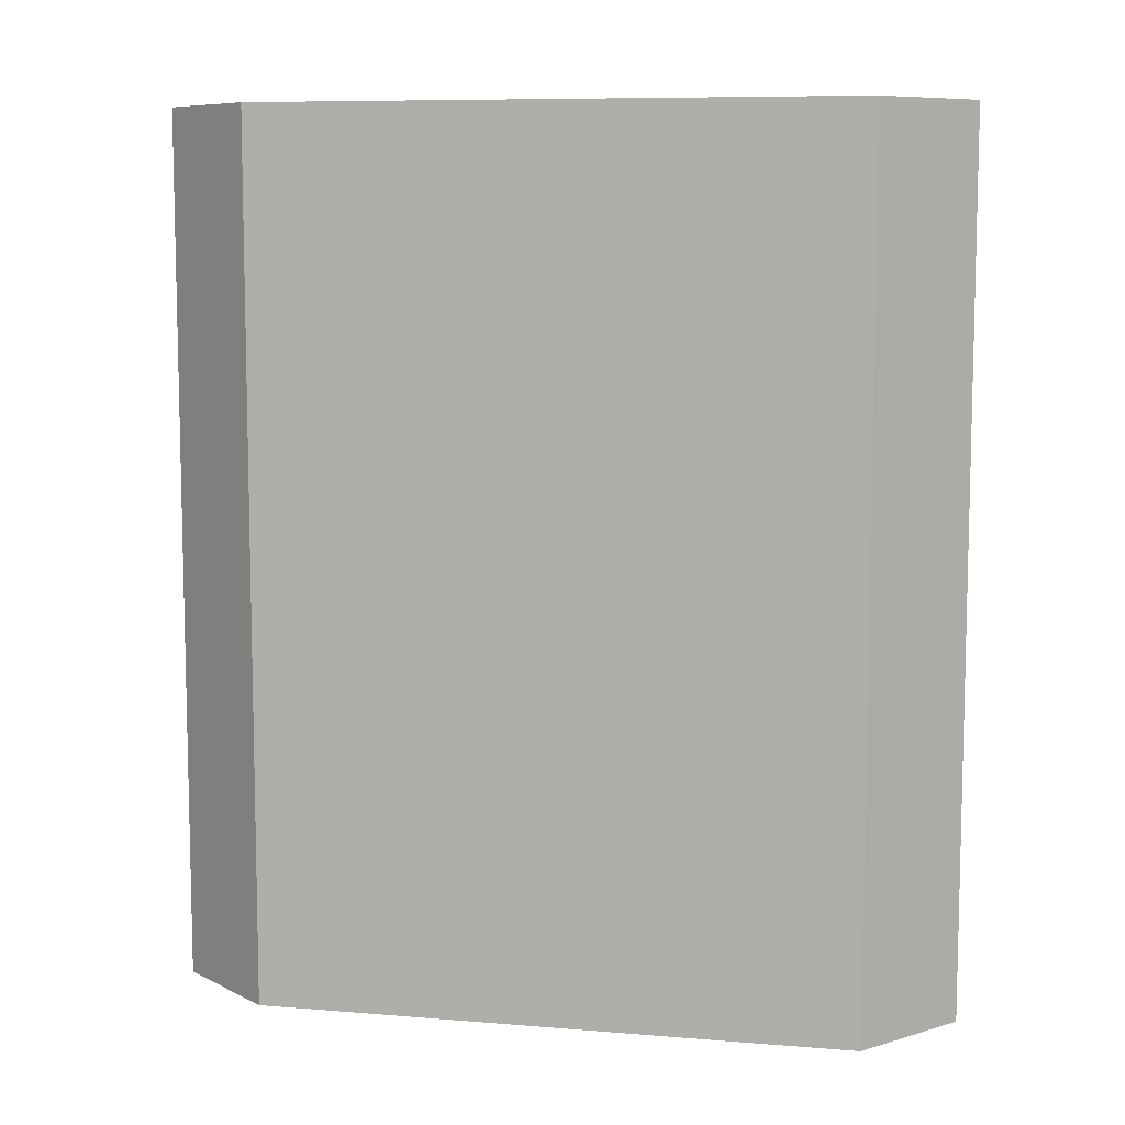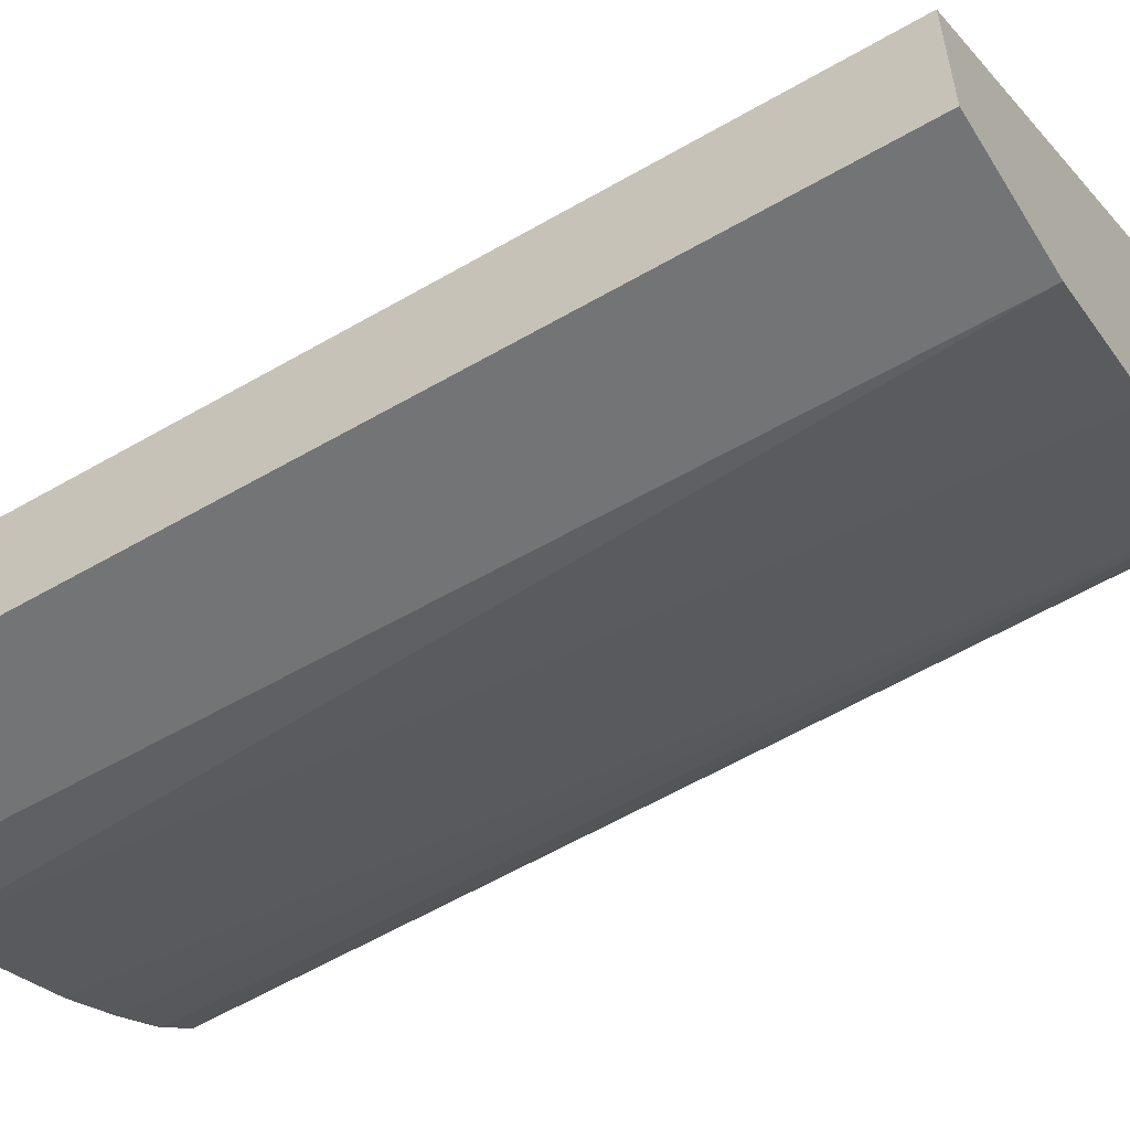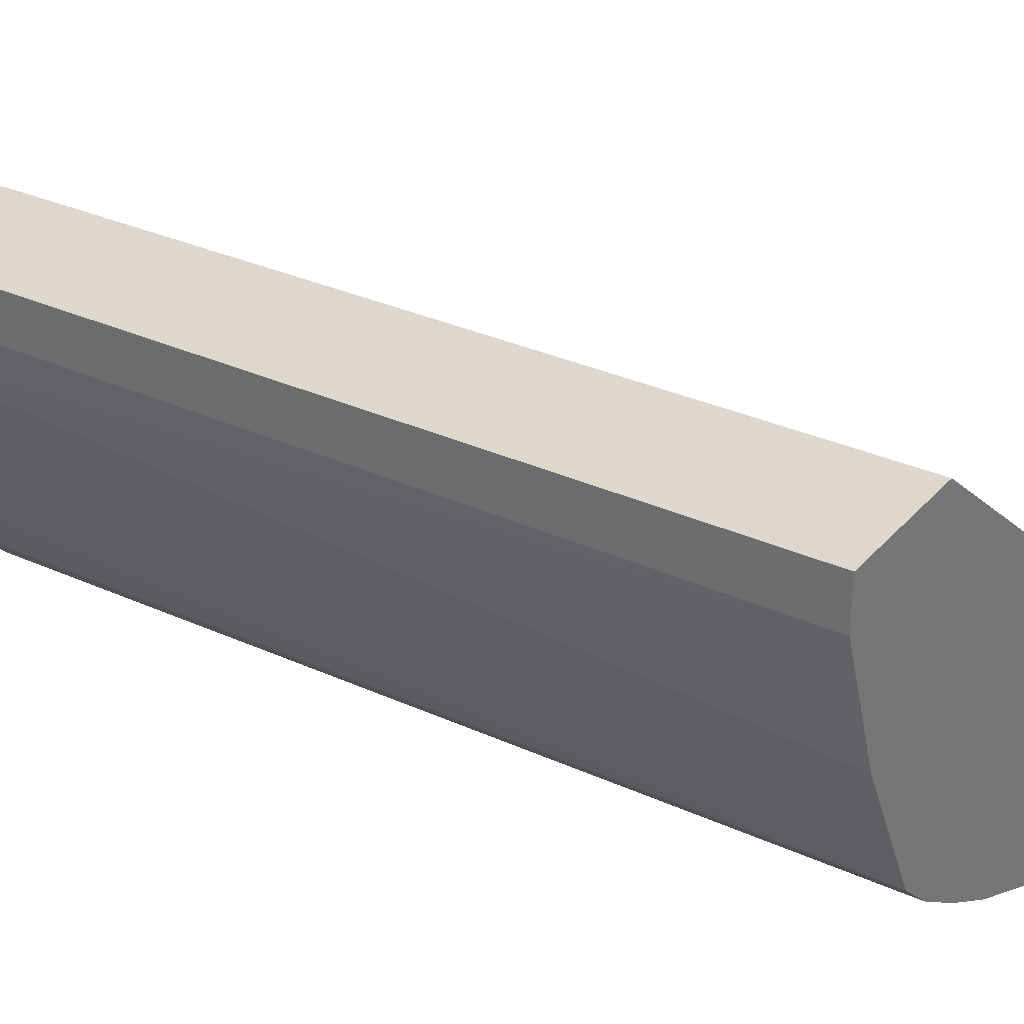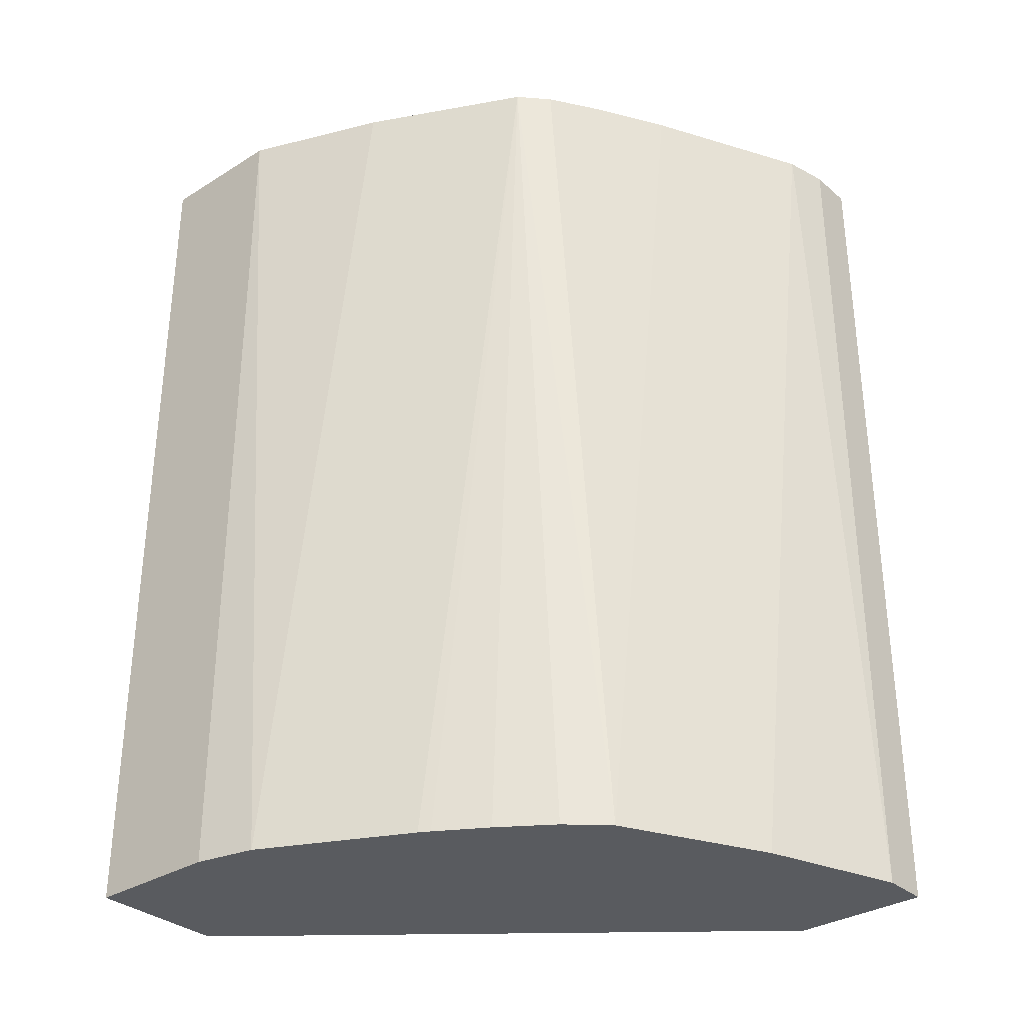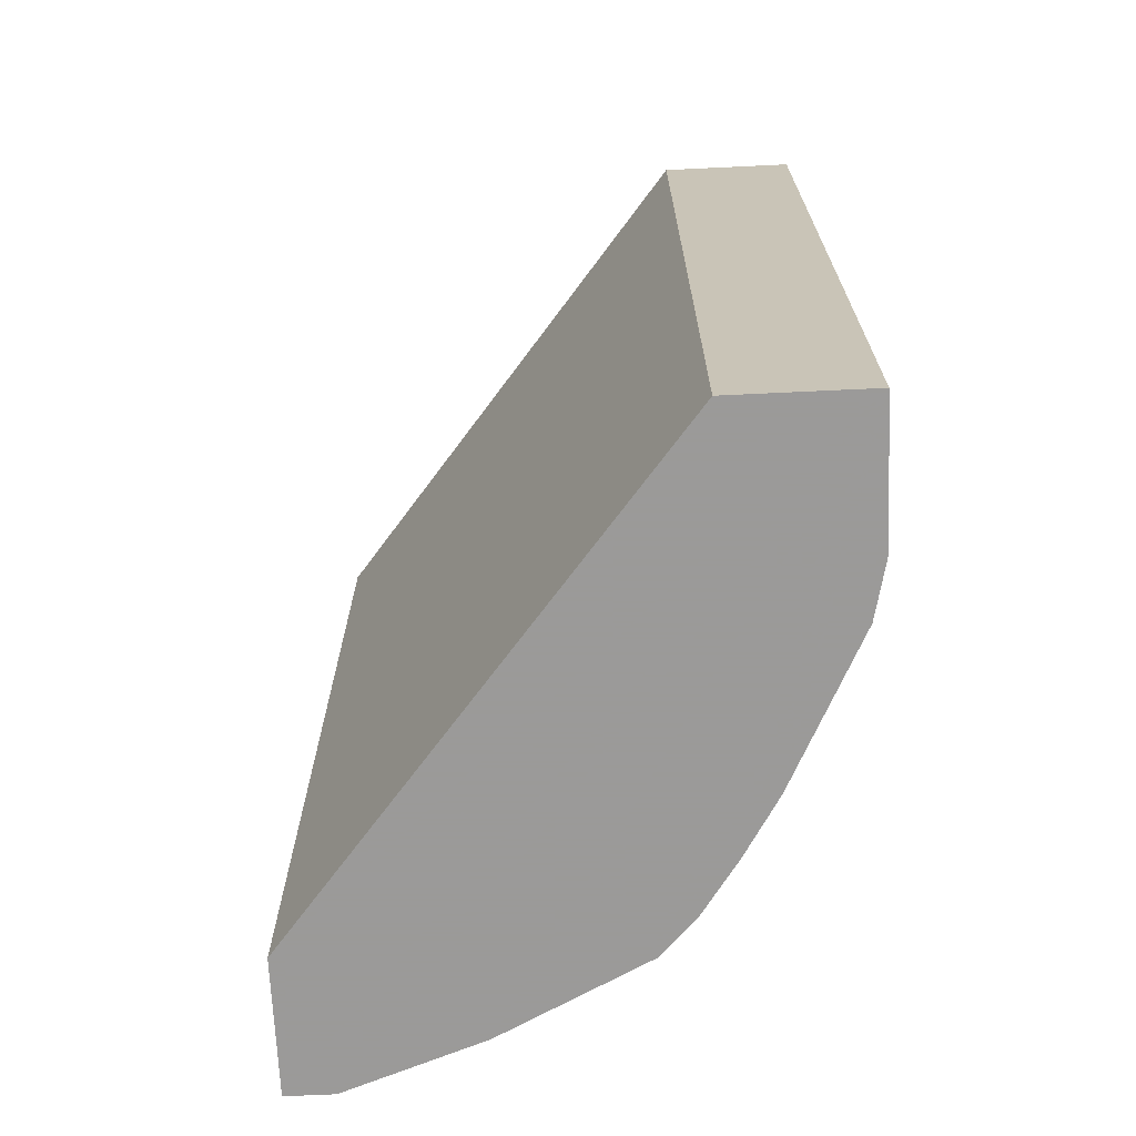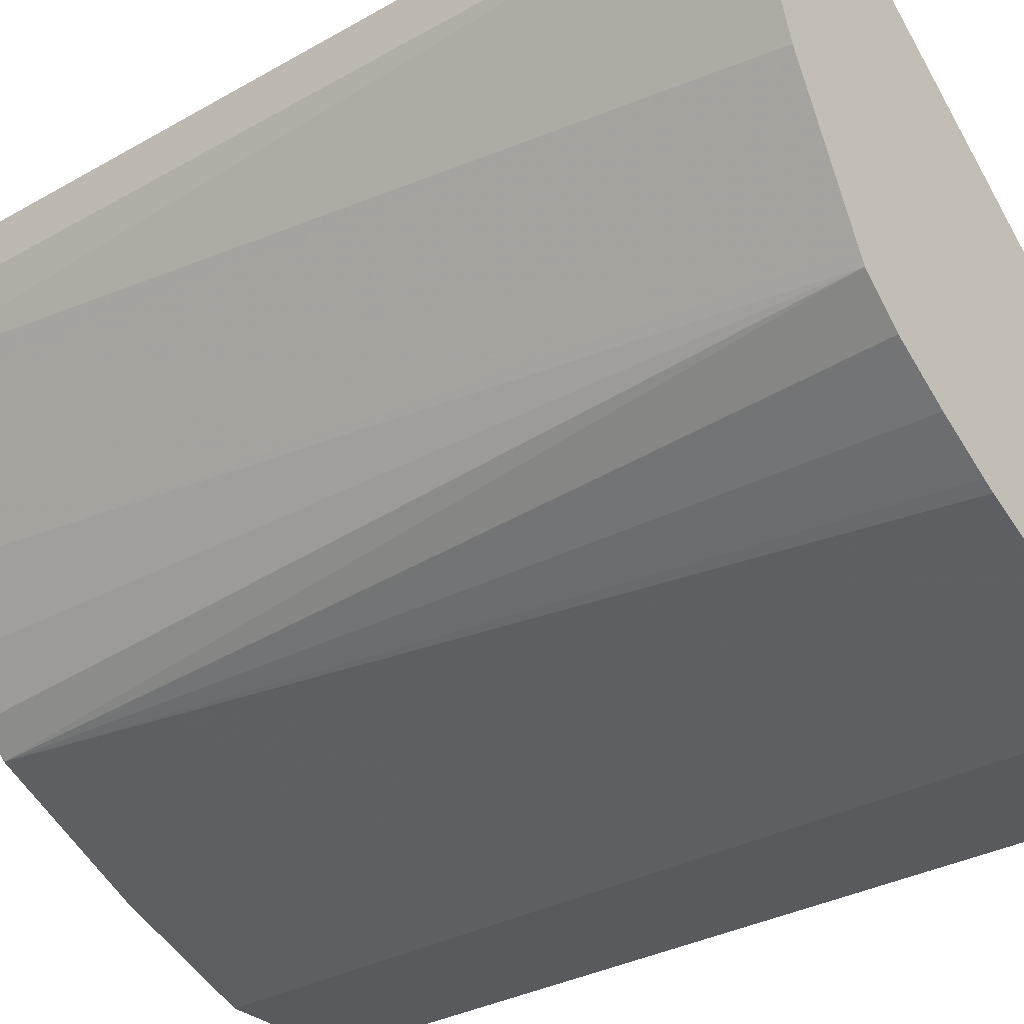
<metadata>
{"format":"obj","ext":"obj","renderer":"f3d","projection":"perspective","resolution":1024,"background":"white","views":[{"elev":8.5,"azim":51.7,"up":"+Y"},{"elev":-56.1,"azim":121.3,"up":"+Z"},{"elev":31.1,"azim":-56.6,"up":"+Z"},{"elev":-32.7,"azim":-139.3,"up":"+Y"},{"elev":-69.5,"azim":92.7,"up":"+Y"},{"elev":-31.4,"azim":-51.1,"up":"+Z"}]}
</metadata>
<code>
v -0.000182 0.7704 -0.1845
v -0.04102 0.7704 -0.1845
v -0.000182 0.7704 -0.1435
v -0.000182 0.4967 -0.1845
v -0.08201 0.7704 -0.1684
v -0.04102 0.4967 -0.1845
v -0.05886 0.4967 -0.1805
v -0.1435 0.7704 -0.02666
v -0.000182 0.4967 -0.1435
v -0.08782 0.7704 -0.1655
v -0.1029 0.4967 -0.1585
v -0.1288 0.7704 -0.145
v -0.1845 0.7704 -0.02666
v -0.1435 0.4967 -0.02666
v -0.1062 0.4967 -0.1566
v -0.1367 0.7704 -0.1367
v -0.121 0.4967 -0.1475
v -0.1367 0.4967 -0.1367
v -0.1479 0.4967 -0.1261
v -0.1845 0.7704 -0.04102
v -0.1845 0.4967 -0.02666
v -0.1464 0.7704 -0.1215
v -0.1495 0.4967 -0.123
v -0.1582 0.7704 -0.1011
v -0.1816 0.7704 -0.05428
v -0.1845 0.4967 -0.04102
v -0.17 0.4967 -0.08201
v -0.1787 0.7704 -0.06009
f 11 15 12
f 8 21 14
f 8 13 21
f 7 12 10
f 4 17 15
f 5 7 10
f 4 7 6
f 4 11 7
f 12 15 17
f 7 11 12
f 12 17 18
f 19 23 24
f 12 19 16
f 13 20 26
f 13 26 21
f 16 19 22
f 19 24 22
f 20 25 26
f 23 27 28
f 23 28 24
f 25 28 27
f 25 27 26
f 4 18 17
f 12 18 19
f 4 19 18
f 4 15 11
f 4 27 23
f 4 23 19
f 1 2 5
f 1 5 10
f 1 10 12
f 1 12 16
f 1 16 22
f 1 24 28
f 1 28 25
f 1 25 20
f 1 20 13
f 1 13 8
f 1 8 3
f 1 22 24
f 1 9 4
f 4 26 27
f 1 3 9
f 4 21 26
f 4 14 21
f 3 14 9
f 4 9 14
f 3 8 14
f 2 7 5
f 2 6 7
f 1 6 2
f 1 4 6

</code>
